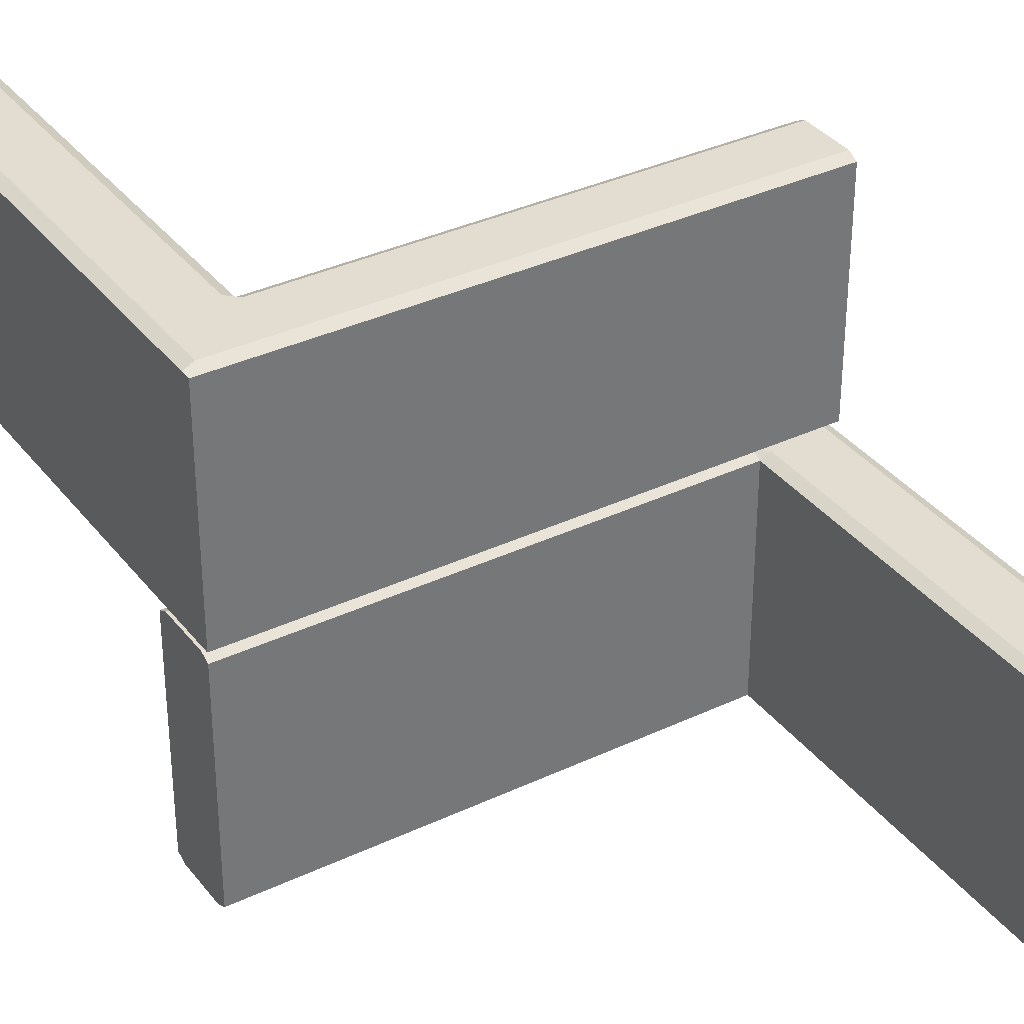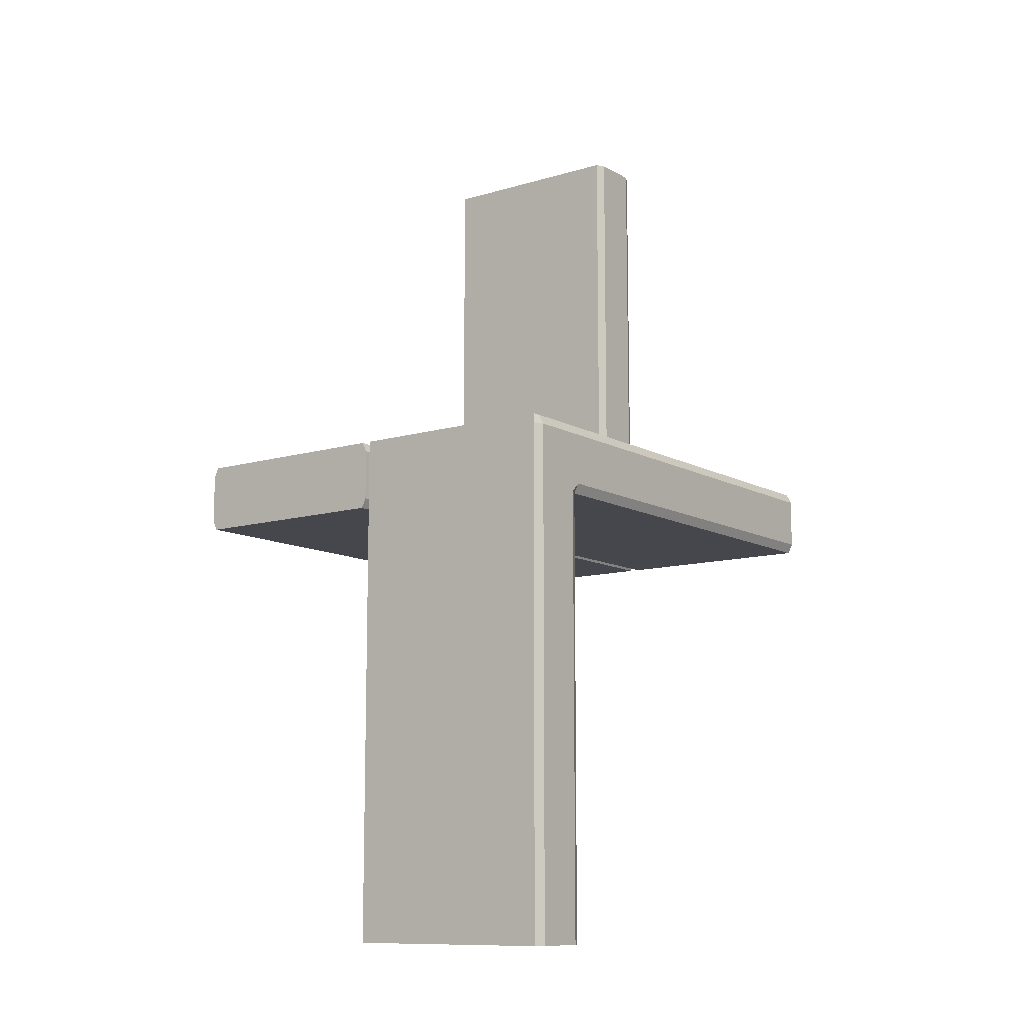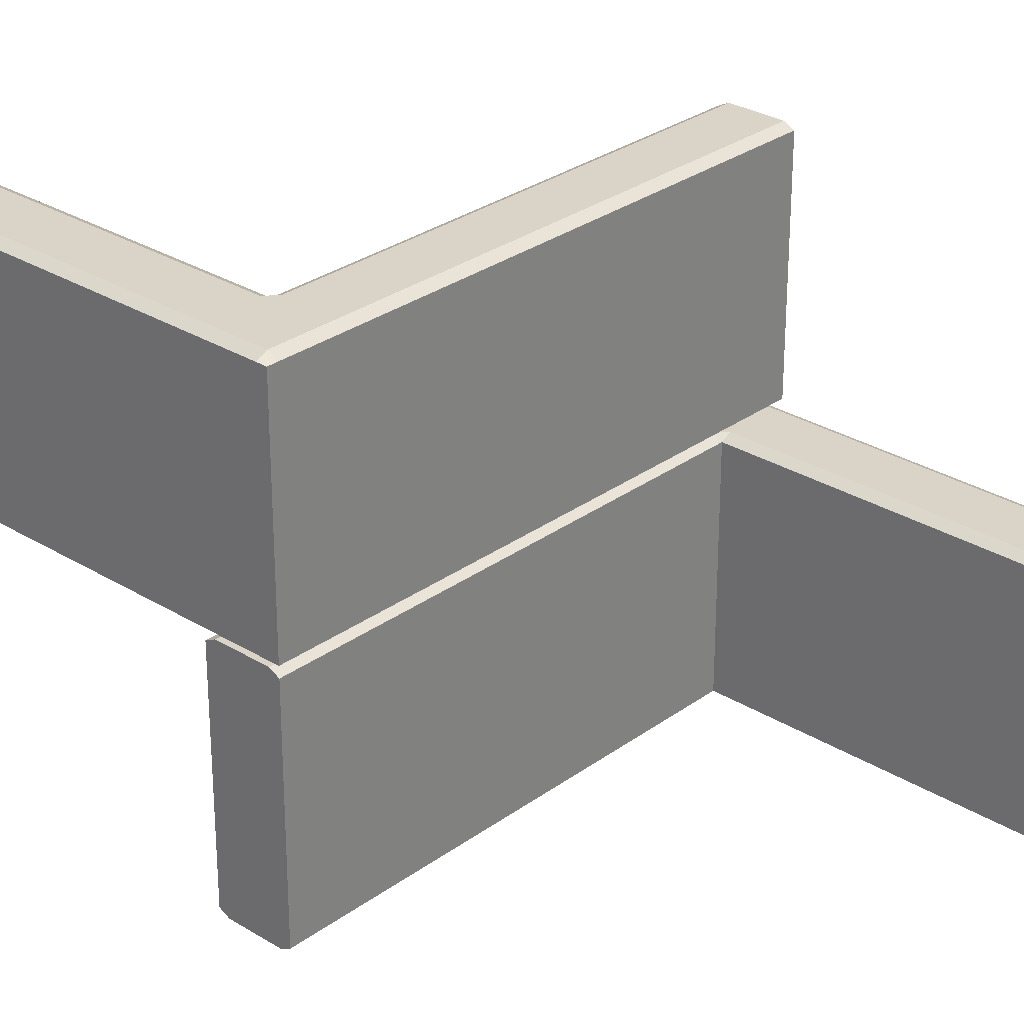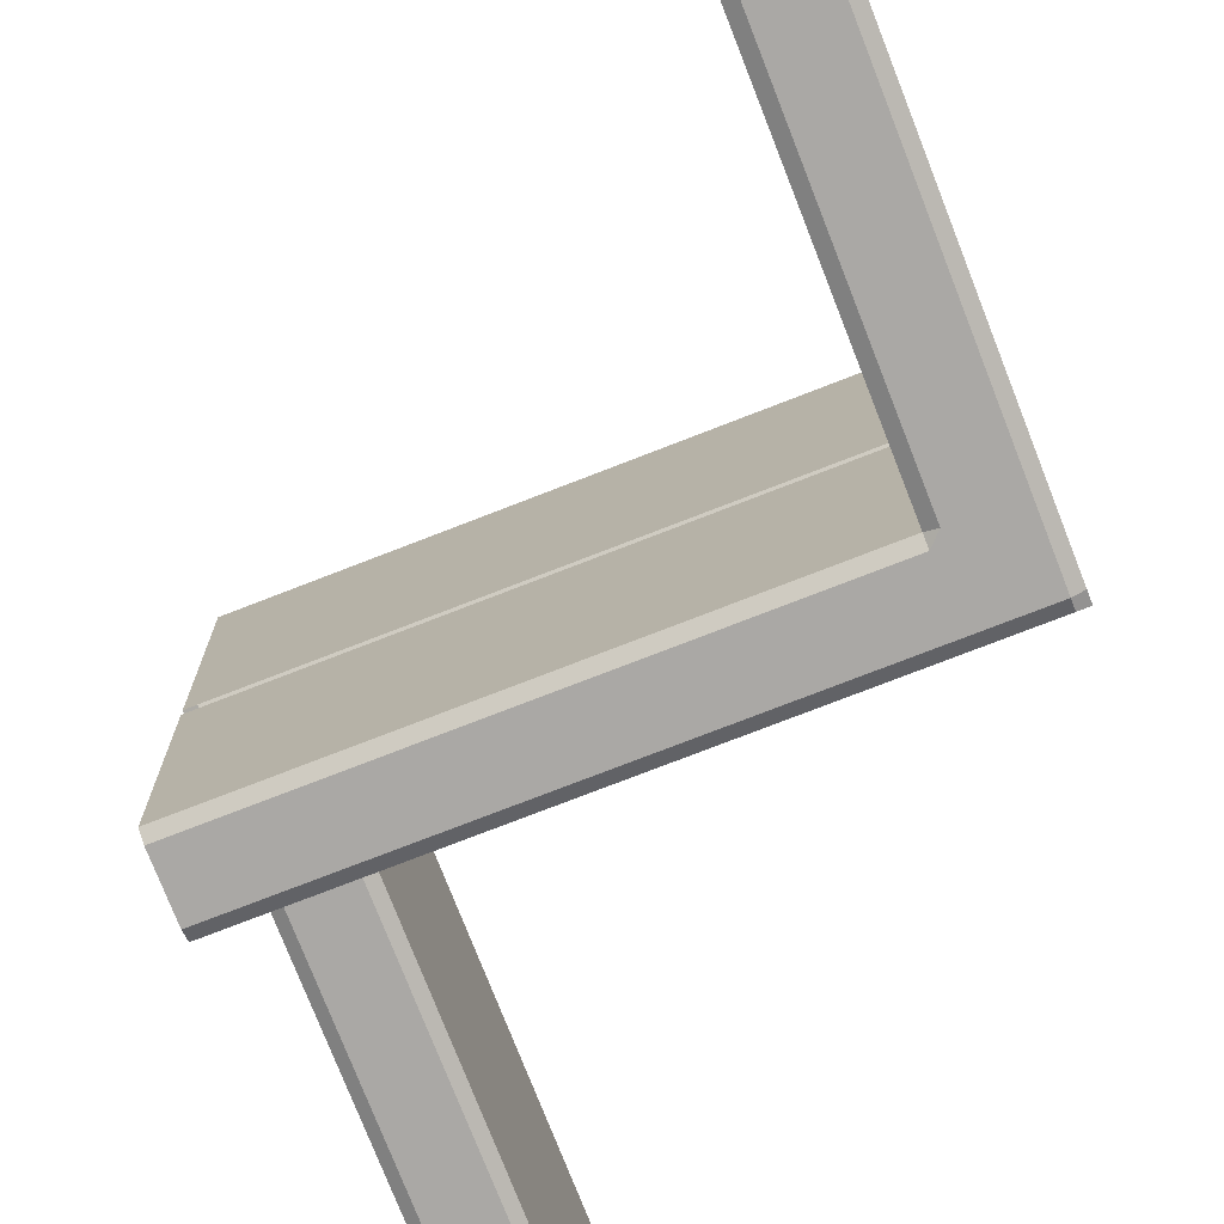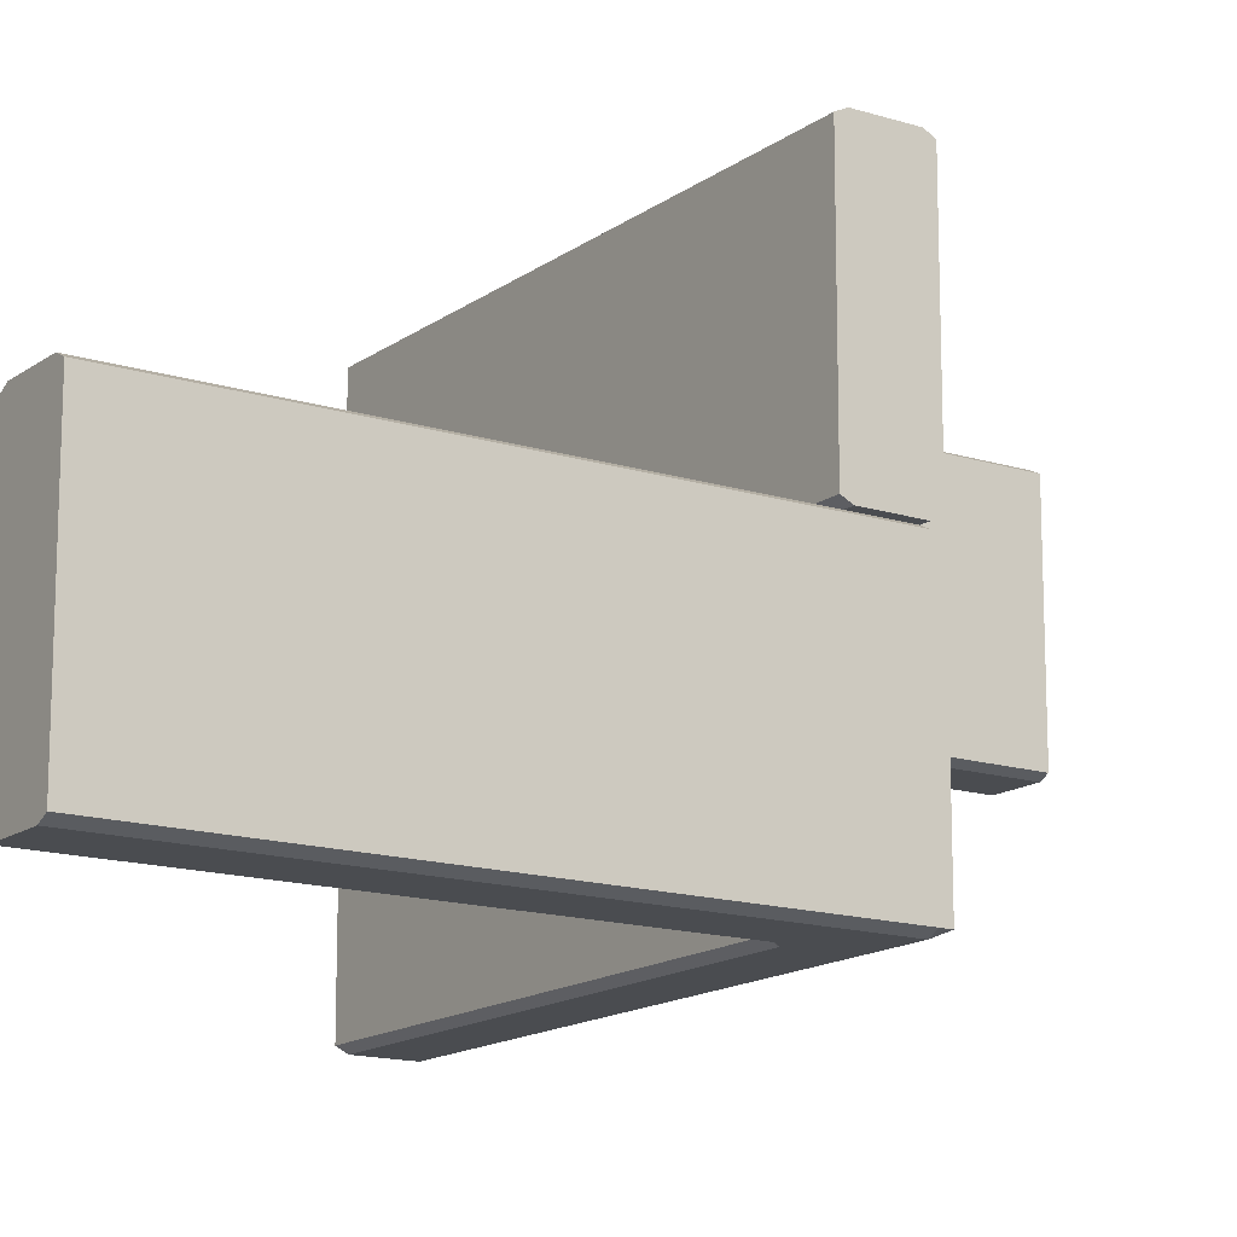
<metadata>
{"format":"obj","ext":"obj","renderer":"f3d","projection":"perspective","resolution":1024,"background":"white","views":[{"elev":35.1,"azim":147.8,"up":"+Y"},{"elev":-10.9,"azim":-53.4,"up":"+Z"},{"elev":28.8,"azim":132.7,"up":"+Y"},{"elev":-75.2,"azim":-158.7,"up":"+Y"},{"elev":-15.0,"azim":-124.0,"up":"+Y"}]}
</metadata>
<code>
g Moon_Platform_RightAngle.001
v -2.966 -1.957 -0.02246
v -3.052 -2 -0.02246
v -2.966 -2 0.06326
v -2.966 -0.04283 -0.02246
v -2.966 -3.576e-07 0.06326
v -3.052 -4.768e-07 -0.02246
v 0.4067 0.04283 0.6043
v 0.4924 -1.009e-07 0.6043
v 0.4067 -1.009e-07 0.5186
v 0.4067 1.957 0.6043
v 0.4067 2 0.5186
v 0.4924 2 0.6043
v -2.966 -1 -4.022
v -2.966 -1.957 -4.022
v -2.966 -1.957 -2.022
v -2.966 -1 -2.022
v -2.966 -0.04283 -4.022
v -2.966 -1.957 -0.02246
v -2.966 -0.04283 -2.022
v -2.966 -1 -0.02246
v -2.966 -0.04283 -0.02246
v -3.052 -2.384e-07 -4.022
v -3.508 -4.768e-07 -2.022
v -3.508 -2.384e-07 -4.022
v -3.052 -4.768e-07 -2.022
v -3.508 -4.768e-07 -0.02246
v -3.052 -4.768e-07 -0.02246
v -3.508 -4.768e-07 0.5186
v -2.966 -3.576e-07 0.06326
v -2.966 -3.576e-07 0.5187
v -0.9665 -3.576e-07 0.5187
v -0.9665 -3.576e-07 0.06326
v 1.034 -2.384e-07 0.5187
v 1.034 -2.384e-07 0.06326
v -3.593 -1 -4.022
v -3.593 -1.957 -2.022
v -3.593 -1.957 -4.022
v -3.593 -1 -2.022
v -3.593 -0.04283 -4.022
v -3.593 -1.957 -0.02246
v -3.593 -0.04283 -2.022
v -3.593 -1 -0.02246
v -3.593 -1.957 0.5186
v -3.593 -0.04283 -0.02246
v -3.593 -1 0.5186
v -3.593 -0.04283 0.5186
v -3.052 -2 -2.022
v -3.052 -2 -4.022
v -3.508 -2 -4.022
v -3.508 -2 -2.022
v -3.052 -2 -0.02246
v -3.508 -2 -0.02246
v -2.966 -2 0.06326
v -3.508 -2 0.5186
v -2.966 -2 0.5187
v -0.9665 -2 0.06326
v -0.9665 -2 0.5187
v 1.034 -2 0.06326
v 1.034 -2 0.5187
v -3.052 -2 -2.022
v -2.966 -1.957 -4.022
v -3.052 -2 -4.022
v -2.966 -1.957 -2.022
v -3.052 -2 -0.02246
v -2.966 -1.957 -0.02246
v -3.052 -4.768e-07 -2.022
v -2.966 -0.04283 -0.02246
v -3.052 -4.768e-07 -0.02246
v -2.966 -0.04283 -2.022
v -3.052 -2.384e-07 -4.022
v -2.966 -0.04283 -4.022
v -3.593 -1.957 -2.022
v -3.508 -2 -4.022
v -3.593 -1.957 -4.022
v -3.508 -2 -2.022
v -3.593 -1.957 -0.02246
v -3.508 -2 -0.02246
v -3.508 -2 0.5186
v -3.593 -1.957 0.5186
v -3.593 -0.04283 -4.022
v -3.508 -2.384e-07 -4.022
v -3.508 -4.768e-07 -2.022
v -3.593 -0.04283 -2.022
v -3.508 -4.768e-07 -0.02246
v -3.593 -0.04283 -0.02246
v -3.593 -0.04283 0.5186
v -3.508 -4.768e-07 0.5186
v -2.966 -1 -0.02246
v -2.966 -1.957 -0.02246
v -0.9665 -1.957 -0.0224
v -0.9665 -1 -0.0224
v -2.966 -0.04283 -0.02246
v 1.034 -1.957 -0.0224
v -0.9665 -0.04283 -0.0224
v 1.034 -1 -0.0224
v 1.034 -0.04283 -0.0224
v 1.034 -1 0.6043
v -0.9665 -0.04283 0.6043
v 1.034 -0.04283 0.6043
v -0.9665 -1 0.6043
v 1.034 -1.957 0.6043
v -2.966 -0.04283 0.6043
v -0.9665 -1.957 0.6043
v -2.966 -1 0.6043
v -3.508 -0.04283 0.6043
v -2.966 -1.957 0.6043
v -3.508 -1 0.6043
v -3.508 -1.957 0.6043
v -0.9665 -2 0.06326
v -2.966 -1.957 -0.02246
v -2.966 -2 0.06326
v -0.9665 -1.957 -0.0224
v 1.034 -2 0.06326
v 1.034 -1.957 -0.0224
v -0.9665 -3.576e-07 0.06326
v 1.034 -0.04283 -0.0224
v 1.034 -2.384e-07 0.06326
v -0.9665 -0.04283 -0.0224
v -2.966 -3.576e-07 0.06326
v -2.966 -0.04283 -0.02246
v 1.034 -1.957 0.6043
v 1.034 -2 0.5187
v -0.9665 -2 0.5187
v -0.9665 -1.957 0.6043
v -2.966 -2 0.5187
v -2.966 -1.957 0.6043
v -3.508 -1.957 0.6043
v -3.508 -2 0.5186
v -0.9665 -0.04283 0.6043
v 1.034 -2.384e-07 0.5187
v 1.034 -0.04283 0.6043
v -0.9665 -3.576e-07 0.5187
v -2.966 -0.04283 0.6043
v -2.966 -3.576e-07 0.5187
v -3.508 -4.768e-07 0.5186
v -3.508 -0.04283 0.6043
v -3.508 -2 0.5186
v -3.593 -1.957 0.5186
v -3.593 -1.957 0.6043
v -3.508 -1.957 0.6043
v -3.508 -1.957 0.6043
v -3.593 -1.957 0.6043
v -3.593 -1 0.6043
v -3.508 -1 0.6043
v -3.508 -0.04283 0.6043
v -3.593 -0.04293 0.6043
v -3.593 -1 0.5186
v -3.593 -0.04283 0.5186
v -3.593 -0.04293 0.6043
v -3.593 -1 0.6043
v -3.593 -1.957 0.5186
v -3.593 -1.957 0.6043
v -3.593 -0.04283 0.5186
v -3.508 -4.768e-07 0.5186
v -3.508 -0.04283 0.6043
v -3.593 -0.04293 0.6043
v -3.052 -2 -4.022
v -2.966 -1.957 -4.022
v -2.966 -1 -4.022
v -3.593 -1 -4.022
v -2.966 -0.04283 -4.022
v -3.508 -2 -4.022
v -3.593 -1.957 -4.022
v -3.052 -2.384e-07 -4.022
v -3.508 -2.384e-07 -4.022
v -3.593 -0.04283 -4.022
v 1.034 -1.957 -0.0224
v 1.034 -2 0.06326
v 1.034 -2 0.5187
v 1.034 -1.957 0.6043
v 1.034 -1 0.6043
v 1.034 -1 -0.0224
v 1.034 -0.04283 -0.0224
v 1.034 -0.04283 0.6043
v 1.034 -2.384e-07 0.06326
v 1.034 -2.384e-07 0.5187
v -3.593 1 0.6043
v -1.593 0.04283 0.6043
v -3.593 0.04283 0.6043
v -1.593 1 0.6043
v -3.593 1.957 0.6043
v 0.4067 0.04283 0.6043
v -1.593 1.957 0.6043
v 0.4067 1 0.6043
v 0.4067 1.957 0.6043
v -3.593 2 0.5186
v -3.593 2 0.06323
v -1.593 2 0.06323
v -1.593 2 0.5186
v 0.4067 2 0.06323
v 0.4067 2 0.5186
v 0.9478 2 0.06323
v 0.9478 2 0.6043
v 0.4924 2 0.6043
v 0.9478 2 2.604
v 0.4924 2 2.604
v 0.9478 2 4.604
v 0.4924 2 4.604
v -3.593 1 -0.02242
v -3.593 0.04283 -0.02242
v -1.593 0.04283 -0.02242
v -1.593 1 -0.02242
v -3.593 1.957 -0.02242
v 0.4067 0.04283 -0.02242
v -1.593 1.957 -0.02242
v 0.4067 1 -0.02242
v 0.9478 0.04283 -0.02242
v 0.4067 1.957 -0.02242
v 0.9478 1 -0.02242
v 0.9478 1.957 -0.02242
v -1.593 -2.201e-07 0.5186
v -3.593 -3.393e-07 0.06323
v -3.593 -3.393e-07 0.5186
v -1.593 -2.201e-07 0.06323
v 0.4067 -1.009e-07 0.5186
v 0.4067 -1.009e-07 0.06323
v 0.9478 -1.009e-07 0.06323
v 0.9478 -1.009e-07 0.6043
v 0.4924 -1.009e-07 0.6043
v 0.4924 -4.585e-07 2.604
v 0.9478 -3.393e-07 2.604
v 0.4924 -5.777e-07 4.604
v 0.9478 -4.585e-07 4.604
v -1.593 -2.201e-07 0.5186
v -3.593 -3.393e-07 0.5186
v -3.593 0.04283 0.6043
v -1.593 0.04283 0.6043
v 0.4067 -1.009e-07 0.5186
v 0.4067 0.04283 0.6043
v -1.593 2 0.5186
v 0.4067 2 0.5186
v 0.4067 1.957 0.6043
v -1.593 1.957 0.6043
v -3.593 2 0.5186
v -3.593 1.957 0.6043
v -1.593 0.04283 -0.02242
v -3.593 0.04283 -0.02242
v -3.593 -3.393e-07 0.06323
v -1.593 -2.201e-07 0.06323
v 0.4067 0.04283 -0.02242
v 0.4067 -1.009e-07 0.06323
v 0.9478 -1.009e-07 0.06323
v 0.9478 0.04283 -0.02242
v -3.593 1.957 -0.02242
v -1.593 2 0.06323
v -3.593 2 0.06323
v -1.593 1.957 -0.02242
v 0.4067 2 0.06323
v 0.4067 1.957 -0.02242
v 0.9478 1.957 -0.02242
v 0.9478 2 0.06323
v 0.4067 1 0.6043
v 0.4068 0.04283 2.604
v 0.4067 0.04283 0.6043
v 0.4068 1 2.604
v 0.4067 1.957 0.6043
v 0.4068 0.04283 4.604
v 0.4068 1.957 2.604
v 0.4068 1 4.604
v 0.4068 1.957 4.604
v 1.033 1 4.604
v 1.033 1.957 4.604
v 1.033 1.957 2.604
v 1.033 1 2.604
v 1.033 0.04283 4.604
v 1.033 1.957 0.6043
v 1.033 0.04283 2.604
v 1.033 1 0.6043
v 1.033 1.957 0.06324
v 1.033 0.04283 0.6043
v 1.033 1 0.06324
v 1.033 0.04283 0.06324
v 0.4924 -4.585e-07 2.604
v 0.4924 -1.009e-07 0.6043
v 0.4067 0.04283 0.6043
v 0.4068 0.04283 2.604
v 0.4924 -5.777e-07 4.604
v 0.4068 0.04283 4.604
v 0.4924 2 2.604
v 0.4924 2 4.604
v 0.4068 1.957 4.604
v 0.4068 1.957 2.604
v 0.4924 2 0.6043
v 0.4067 1.957 0.6043
v 1.033 0.04283 4.604
v 0.9478 -3.393e-07 2.604
v 0.9478 -4.585e-07 4.604
v 1.033 0.04283 2.604
v 0.9478 -1.009e-07 0.6043
v 1.033 0.04283 0.6043
v 1.033 0.04283 0.06324
v 0.9478 -1.009e-07 0.06323
v 1.033 1.957 2.604
v 1.033 1.957 4.604
v 0.9478 2 4.604
v 0.9478 2 2.604
v 1.033 1.957 0.6043
v 0.9478 2 0.6043
v 0.9478 2 0.06323
v 1.033 1.957 0.06324
v 0.9478 -1.009e-07 0.06323
v 1.033 0.04283 0.06324
v 1.033 0.04293 -0.02235
v 0.9478 0.04283 -0.02242
v 1.033 0.04283 0.06324
v 1.033 1 -0.02235
v 1.033 0.04293 -0.02235
v 1.033 1 0.06324
v 1.033 1.957 0.06324
v 1.033 1.957 -0.02235
v 0.9478 1 -0.02242
v 1.033 1.957 -0.02235
v 0.9478 1.957 -0.02242
v 1.033 1 -0.02235
v 0.9478 0.04283 -0.02242
v 1.033 0.04293 -0.02235
v 0.9478 1.957 -0.02242
v 1.033 1.957 -0.02235
v 1.033 1.957 0.06324
v 0.9478 2 0.06323
v -3.593 0.04283 0.6043
v -3.593 -3.393e-07 0.5186
v -3.593 -3.393e-07 0.06323
v -3.593 0.04283 -0.02242
v -3.593 1 0.6043
v -3.593 1 -0.02242
v -3.593 1.957 0.6043
v -3.593 1.957 -0.02242
v -3.593 2 0.5186
v -3.593 2 0.06323
v 0.4924 -5.777e-07 4.604
v 0.4068 0.04283 4.604
v 0.4068 1 4.604
v 0.9478 -4.585e-07 4.604
v 1.033 0.04283 4.604
v 1.033 1 4.604
v 0.9478 2 4.604
v 1.033 1.957 4.604
v 0.4924 2 4.604
v 0.4068 1.957 4.604
g Moon_Platform_RightAngle.001_0
f 3 2 1
f 6 5 4
f 9 8 7
f 12 11 10
f 15 14 13
f 16 15 13
f 13 17 16
f 18 15 16
f 17 19 16
f 20 18 16
f 16 19 20
f 19 21 20
f 24 23 22
f 23 25 22
f 23 26 25
f 26 27 25
f 27 26 28
f 28 29 27
f 28 30 29
f 30 31 29
f 31 32 29
f 31 33 32
f 33 34 32
f 37 36 35
f 36 38 35
f 39 35 38
f 36 40 38
f 41 39 38
f 40 42 38
f 41 38 42
f 40 43 42
f 44 41 42
f 43 45 42
f 42 45 44
f 45 46 44
f 49 48 47
f 50 49 47
f 50 47 51
f 52 50 51
f 52 51 53
f 53 54 52
f 53 55 54
f 55 53 56
f 57 55 56
f 57 56 58
f 59 57 58
f 62 61 60
f 61 63 60
f 60 63 64
f 63 65 64
f 68 67 66
f 67 69 66
f 66 69 70
f 69 71 70
f 74 73 72
f 73 75 72
f 72 75 76
f 75 77 76
f 77 78 76
f 78 79 76
f 82 81 80
f 83 82 80
f 84 82 83
f 85 84 83
f 85 86 84
f 86 87 84
f 90 89 88
f 91 90 88
f 88 92 91
f 93 90 91
f 92 94 91
f 95 93 91
f 91 94 95
f 94 96 95
f 99 98 97
f 98 100 97
f 101 97 100
f 98 102 100
f 103 101 100
f 102 104 100
f 103 100 104
f 102 105 104
f 106 103 104
f 105 107 104
f 104 107 106
f 107 108 106
f 111 110 109
f 110 112 109
f 109 112 113
f 112 114 113
f 117 116 115
f 116 118 115
f 115 118 119
f 118 120 119
f 123 122 121
f 124 123 121
f 125 123 124
f 126 125 124
f 126 127 125
f 127 128 125
f 131 130 129
f 130 132 129
f 129 132 133
f 132 134 133
f 134 135 133
f 135 136 133
f 139 138 137
f 140 139 137
f 143 142 141
f 144 143 141
f 144 145 143
f 145 146 143
f 149 148 147
f 150 149 147
f 150 147 151
f 152 150 151
f 155 154 153
f 156 155 153
f 159 158 157
f 157 160 159
f 161 159 160
f 157 162 160
f 162 163 160
f 160 164 161
f 160 165 164
f 160 166 165
f 169 168 167
f 167 170 169
f 167 171 170
f 167 172 171
f 171 172 173
f 173 174 171
f 173 175 174
f 175 176 174
f 179 178 177
f 178 180 177
f 181 177 180
f 178 182 180
f 183 181 180
f 182 184 180
f 183 180 184
f 185 183 184
f 188 187 186
f 189 188 186
f 190 188 189
f 191 190 189
f 192 190 191
f 191 193 192
f 191 194 193
f 195 193 194
f 196 195 194
f 197 195 196
f 198 197 196
f 201 200 199
f 202 201 199
f 199 203 202
f 204 201 202
f 203 205 202
f 206 204 202
f 202 205 206
f 207 204 206
f 205 208 206
f 209 207 206
f 209 206 208
f 210 209 208
f 213 212 211
f 212 214 211
f 211 214 215
f 214 216 215
f 215 216 217
f 217 218 215
f 218 219 215
f 219 218 220
f 218 221 220
f 220 221 222
f 221 223 222
f 226 225 224
f 227 226 224
f 227 224 228
f 229 227 228
f 232 231 230
f 233 232 230
f 233 230 234
f 235 233 234
f 238 237 236
f 239 238 236
f 239 236 240
f 241 239 240
f 242 241 240
f 243 242 240
f 246 245 244
f 245 247 244
f 245 248 247
f 248 249 247
f 250 249 248
f 251 250 248
f 254 253 252
f 253 255 252
f 256 252 255
f 253 257 255
f 258 256 255
f 257 259 255
f 258 255 259
f 260 258 259
f 263 262 261
f 264 263 261
f 261 265 264
f 266 263 264
f 265 267 264
f 268 266 264
f 264 267 268
f 269 266 268
f 267 270 268
f 271 269 268
f 271 268 270
f 272 271 270
f 275 274 273
f 276 275 273
f 276 273 277
f 278 276 277
f 281 280 279
f 282 281 279
f 282 279 283
f 284 282 283
f 287 286 285
f 286 288 285
f 286 289 288
f 289 290 288
f 291 290 289
f 292 291 289
f 295 294 293
f 296 295 293
f 296 293 297
f 298 296 297
f 299 298 297
f 300 299 297
f 303 302 301
f 304 303 301
f 307 306 305
f 306 308 305
f 309 308 306
f 310 309 306
f 313 312 311
f 312 314 311
f 311 314 315
f 314 316 315
f 319 318 317
f 320 319 317
f 323 322 321
f 321 324 323
f 321 325 324
f 325 326 324
f 326 325 327
f 327 328 326
f 327 329 328
f 329 330 328
f 333 332 331
f 333 331 334
f 333 334 335
f 335 336 333
f 337 333 336
f 336 338 337
f 337 339 333
f 339 340 333

</code>
